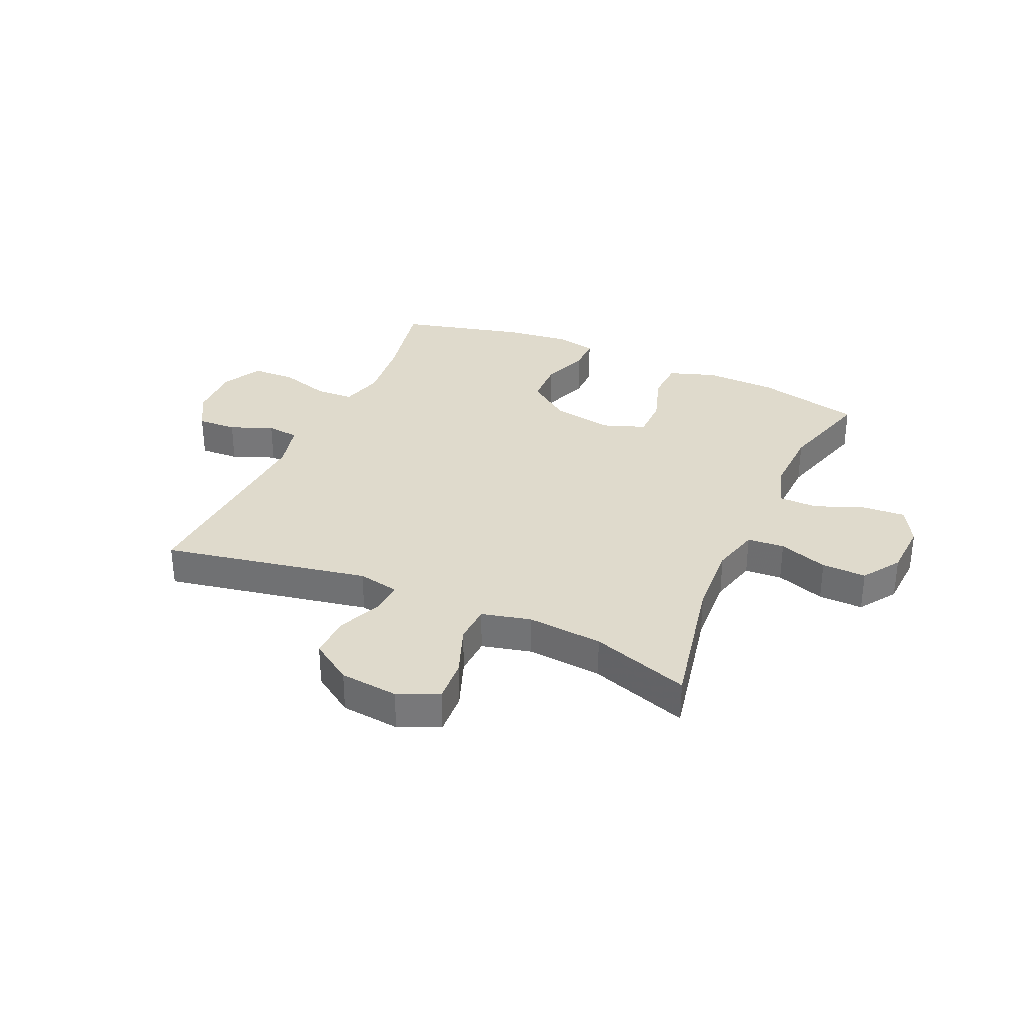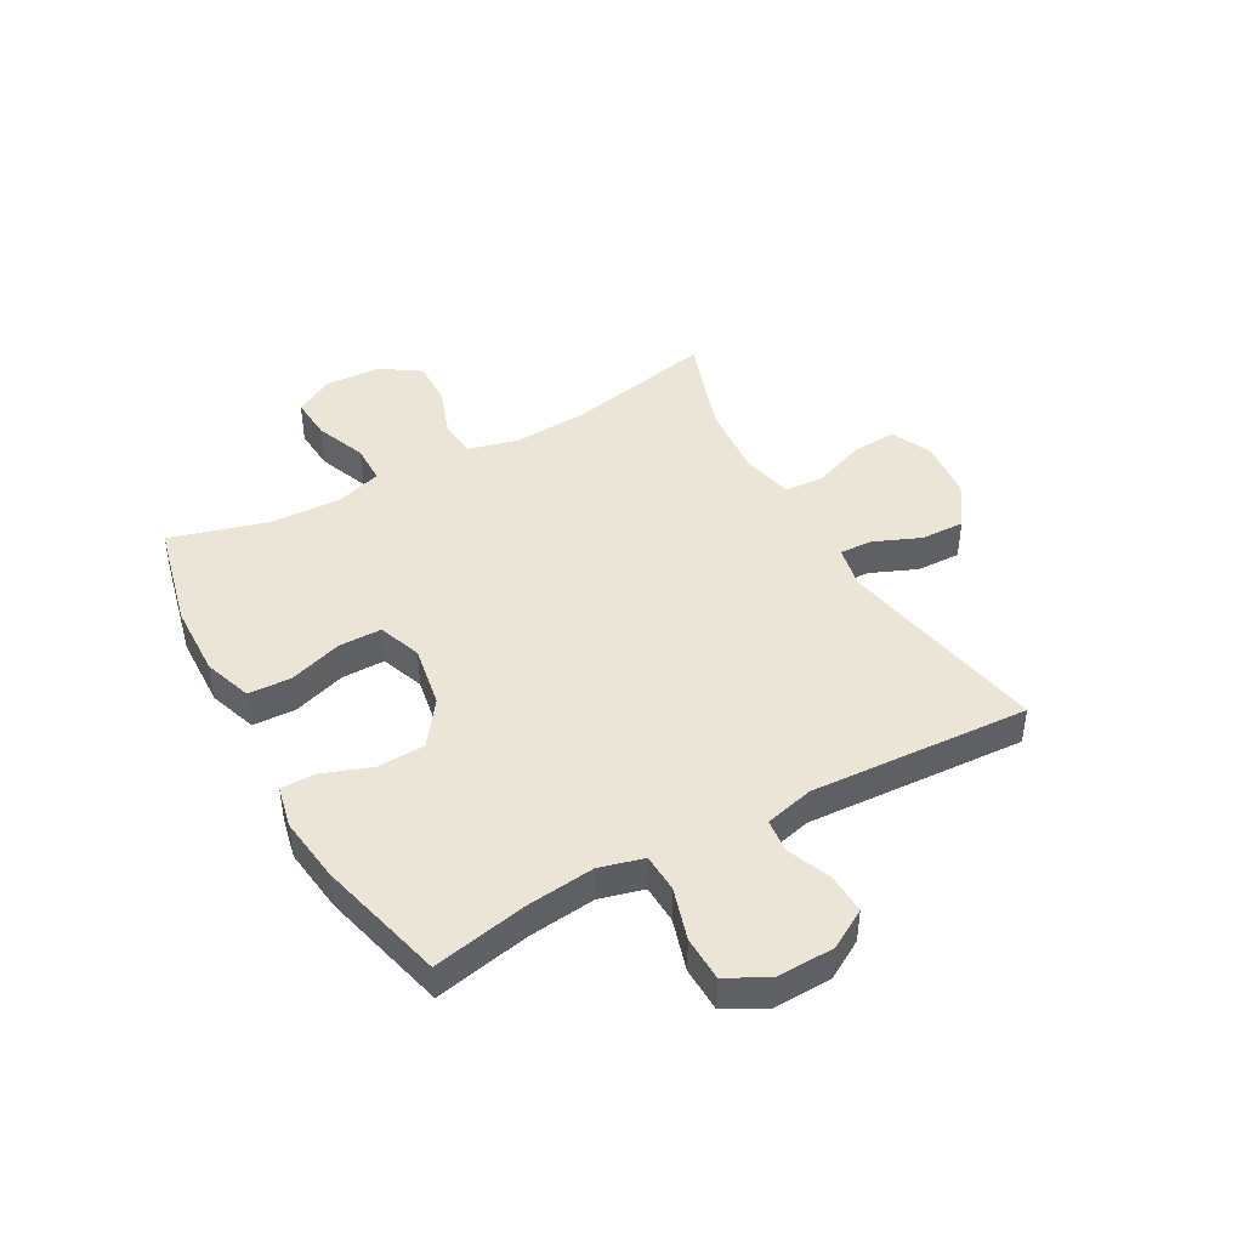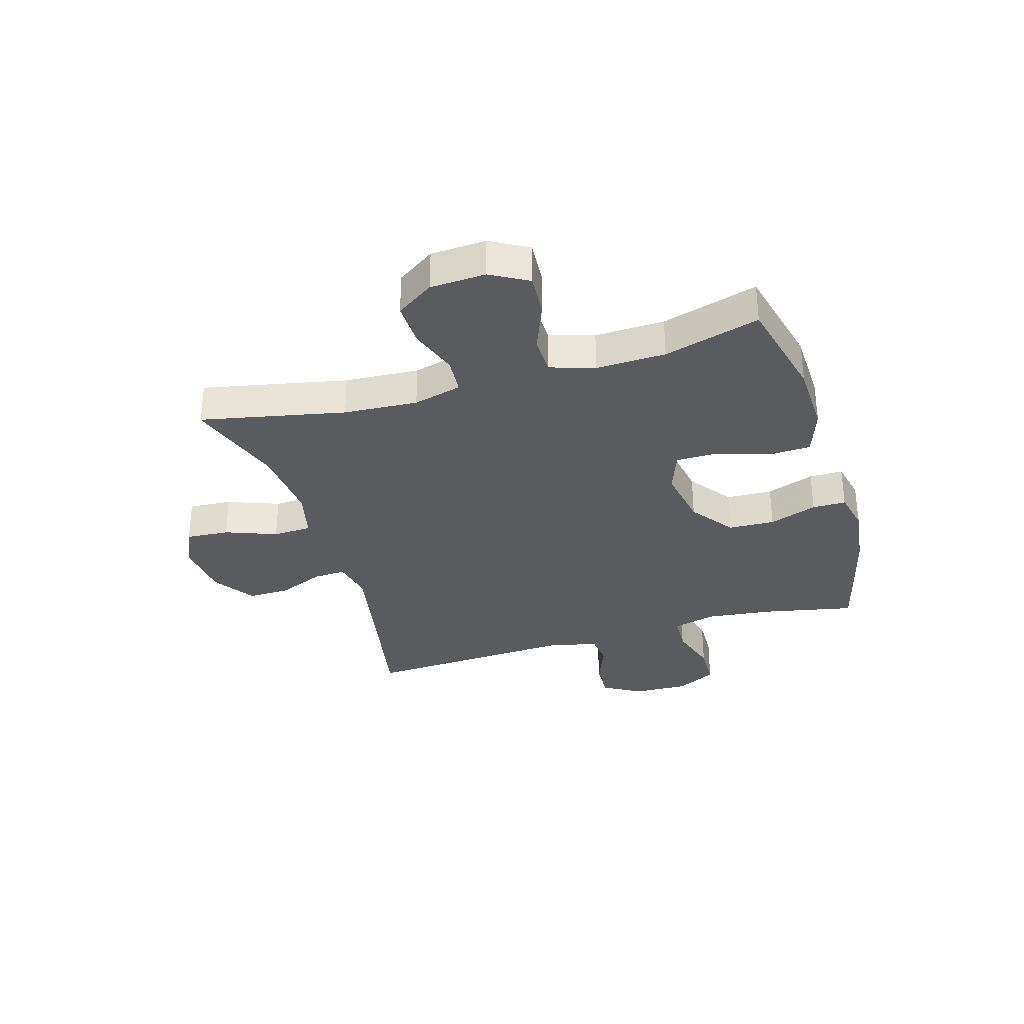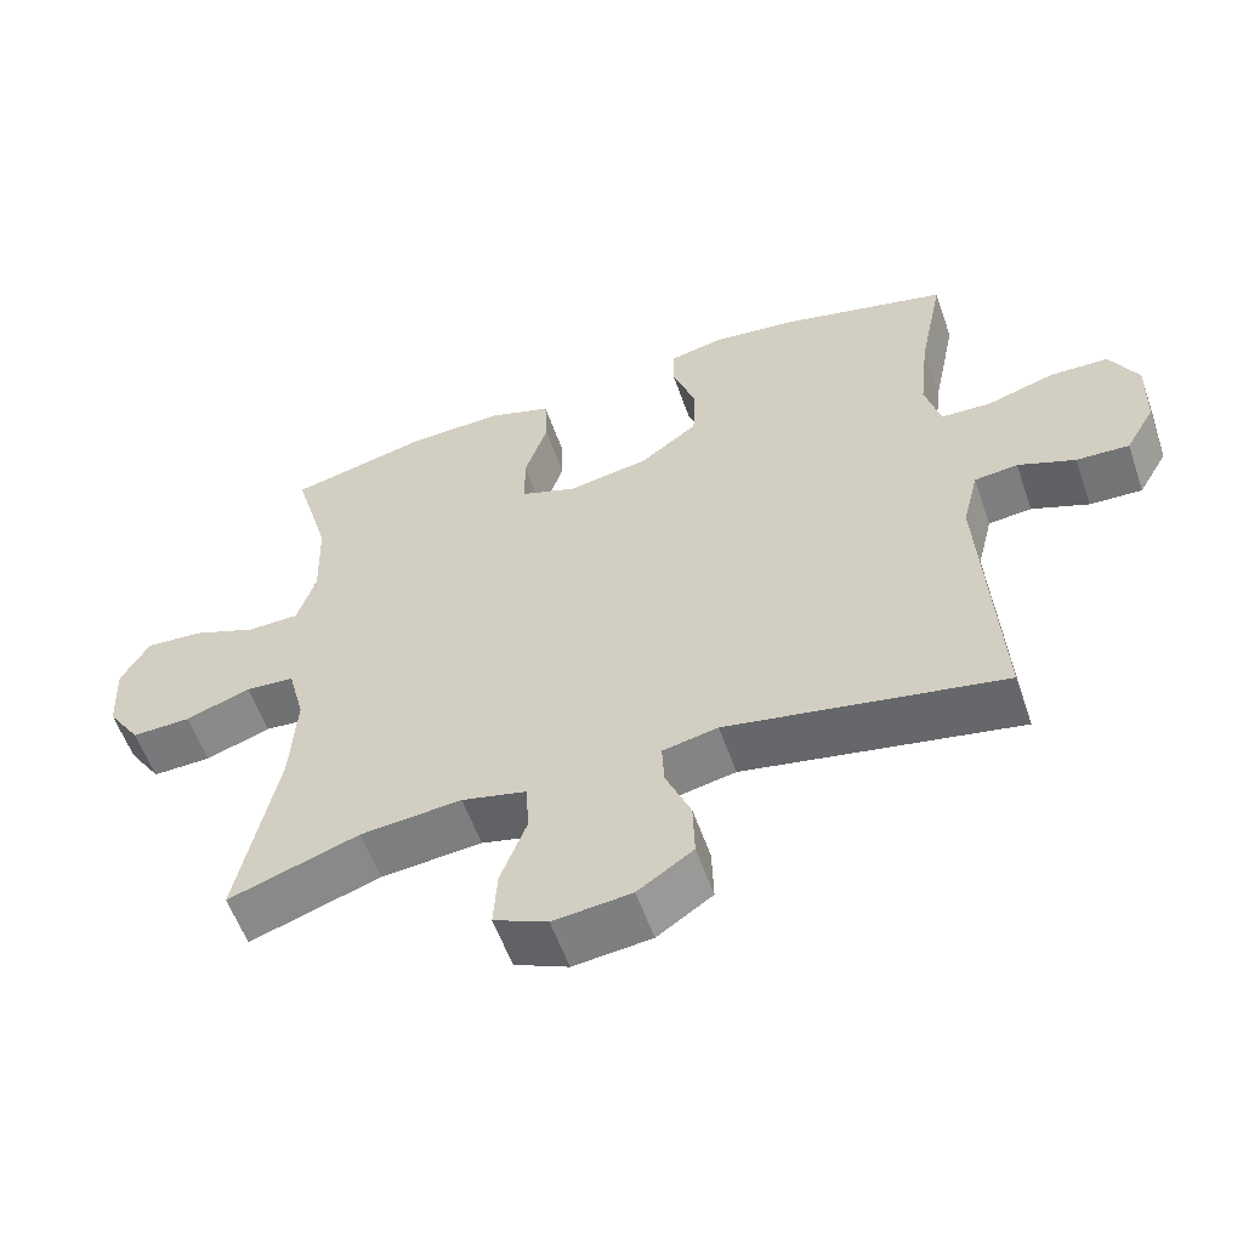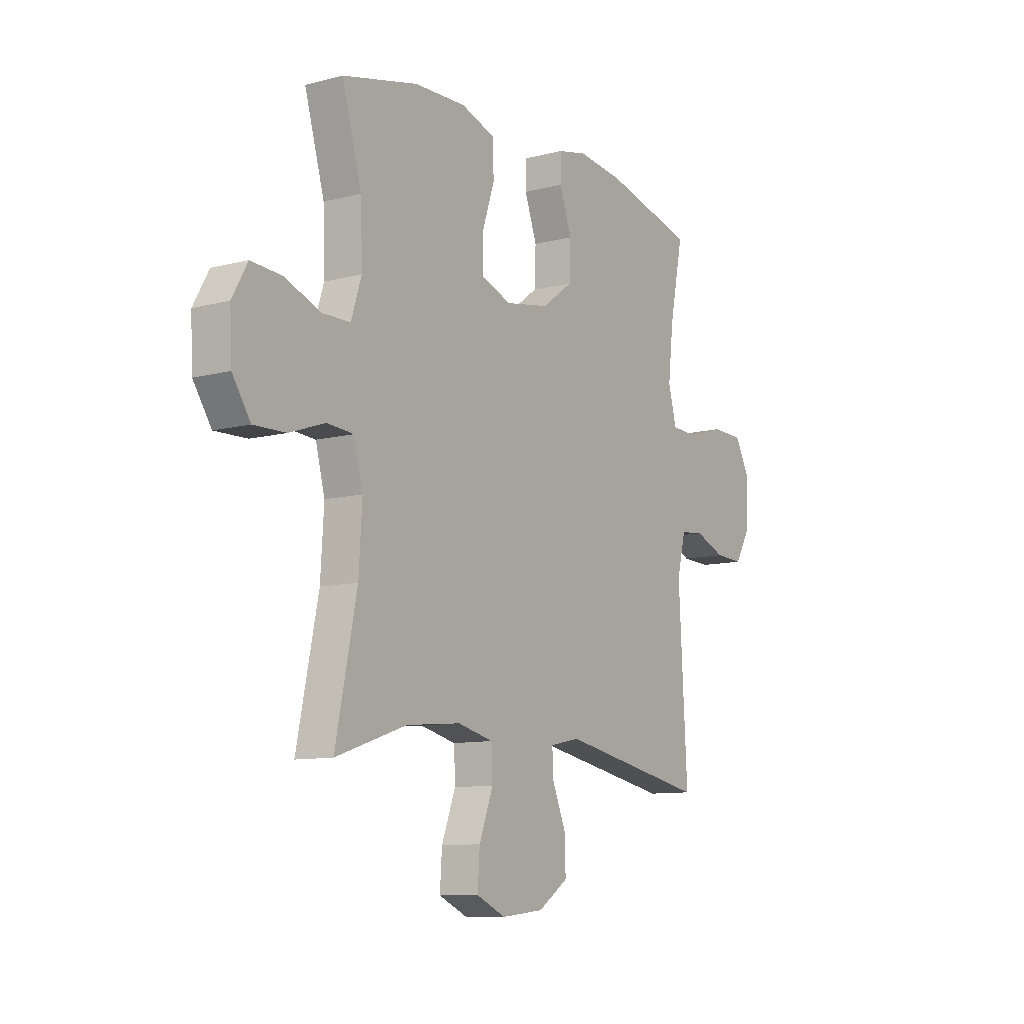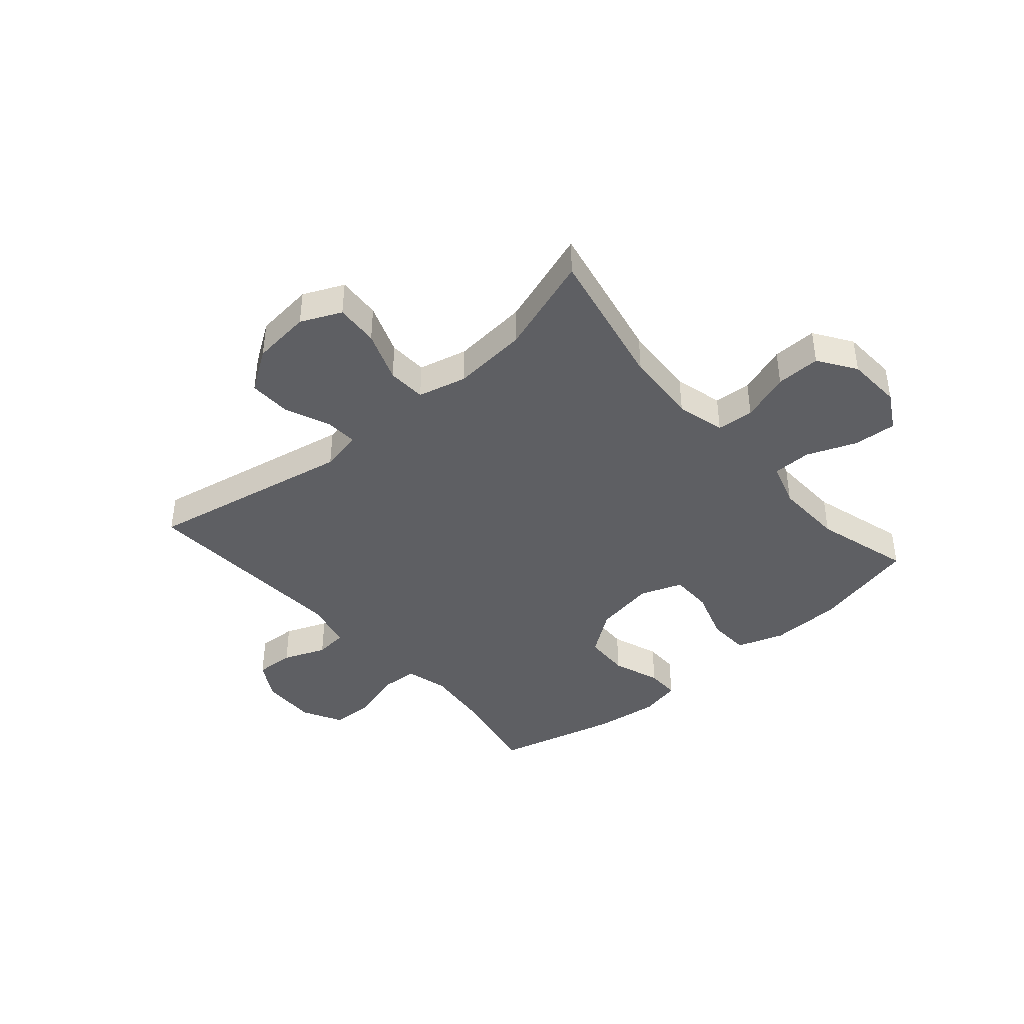
<metadata>
{"format":"obj","ext":"obj","renderer":"f3d","projection":"perspective","resolution":1024,"background":"white","views":[{"elev":32.5,"azim":-155.9,"up":"+Y"},{"elev":44.2,"azim":60.9,"up":"+Y"},{"elev":-32.5,"azim":-73.4,"up":"+Y"},{"elev":-57.2,"azim":19.2,"up":"+Z"},{"elev":-10.1,"azim":-56.3,"up":"+Z"},{"elev":-41.3,"azim":-139.1,"up":"+Y"}]}
</metadata>
<code>
v -0.5 0.07 -0.5
v -0.448 0.07 -0.247
v -0.44 0.07 -0.117
v -0.462 0.07 -0.032
v -0.527 0.07 -0.027
v -0.613 0.07 -0.057
v -0.691 0.07 -0.059
v -0.735 0.07 0.007
v -0.74 0.07 0.104
v -0.703 0.07 0.17
v -0.628 0.07 0.165
v -0.541 0.07 0.131
v -0.473 0.07 0.132
v -0.448 0.07 0.21
v -0.452 0.07 0.332
v -0.5 0.07 0.5
v -0.316 0.07 0.544
v -0.19 0.07 0.548
v -0.107 0.07 0.52
v -0.104 0.07 0.446
v -0.134 0.07 0.355
v -0.134 0.07 0.281
v -0.06 0.07 0.254
v 0.047 0.07 0.273
v 0.123 0.07 0.329
v 0.126 0.07 0.41
v 0.096 0.07 0.494
v 0.096 0.07 0.553
v 0.168 0.07 0.569
v 0.281 0.07 0.555
v 0.5 0.07 0.5
v 0.467 0.07 0.338
v 0.454 0.07 0.222
v 0.474 0.07 0.146
v 0.54 0.07 0.143
v 0.629 0.07 0.17
v 0.706 0.07 0.168
v 0.743 0.07 0.098
v 0.74 0.07 0
v 0.701 0.07 -0.067
v 0.632 0.07 -0.064
v 0.557 0.07 -0.034
v 0.5 0.07 -0.04
v 0.479 0.07 -0.124
v 0.5 0.07 -0.5
v 0.138 0.07 -0.431
v 0.065 0.07 -0.446
v 0.068 0.07 -0.503
v 0.101 0.07 -0.582
v 0.103 0.07 -0.657
v 0.03 0.07 -0.706
v -0.073 0.07 -0.717
v -0.144 0.07 -0.685
v -0.139 0.07 -0.609
v -0.105 0.07 -0.519
v -0.108 0.07 -0.451
v -0.194 0.07 -0.43
v -0.327 0.07 -0.442
v -0.5 0 -0.5
v -0.448 0 -0.247
v -0.44 0 -0.117
v -0.462 0 -0.032
v -0.527 0 -0.027
v -0.613 0 -0.057
v -0.691 0 -0.059
v -0.735 0 0.007
v -0.74 0 0.104
v -0.703 0 0.17
v -0.628 0 0.165
v -0.541 0 0.131
v -0.473 0 0.132
v -0.448 0 0.21
v -0.452 0 0.332
v -0.5 0 0.5
v -0.316 0 0.544
v -0.19 0 0.548
v -0.107 0 0.52
v -0.104 0 0.446
v -0.134 0 0.355
v -0.134 0 0.281
v -0.06 0 0.254
v 0.047 0 0.273
v 0.123 0 0.329
v 0.126 0 0.41
v 0.096 0 0.494
v 0.096 0 0.553
v 0.168 0 0.569
v 0.281 0 0.555
v 0.5 0 0.5
v 0.467 0 0.338
v 0.454 0 0.222
v 0.474 0 0.146
v 0.54 0 0.143
v 0.629 0 0.17
v 0.706 0 0.168
v 0.743 0 0.098
v 0.74 0 0
v 0.701 0 -0.067
v 0.632 0 -0.064
v 0.557 0 -0.034
v 0.5 0 -0.04
v 0.479 0 -0.124
v 0.5 0 -0.5
v 0.138 0 -0.431
v 0.065 0 -0.446
v 0.068 0 -0.503
v 0.101 0 -0.582
v 0.103 0 -0.657
v 0.03 0 -0.706
v -0.073 0 -0.717
v -0.144 0 -0.685
v -0.139 0 -0.609
v -0.105 0 -0.519
v -0.108 0 -0.451
v -0.194 0 -0.43
v -0.327 0 -0.442
f 52 53 54 55
f 52 55 56
f 51 52 56
f 48 49 50 51
f 47 48 51 56
f 46 47 56 57
f 44 45 46
f 43 44 46 57
f 39 40 41 42
f 39 42 43
f 38 39 43
f 35 36 37 38
f 34 35 38 43
f 33 34 43 57
f 29 30 31 32
f 26 27 28 29
f 25 26 29 32
f 24 25 32 33
f 18 19 20 21
f 18 21 22
f 15 16 17 18
f 14 15 18 22
f 13 14 22 23
f 9 10 11 12
f 9 12 13
f 8 9 13
f 5 6 7 8
f 4 5 8 13
f 3 4 13 23
f 58 1 2
f 24 33 57 58
f 23 24 58
f 2 3 23 58
f 113 112 111 110
f 114 113 110
f 114 110 109
f 109 108 107 106
f 114 109 106 105
f 115 114 105 104
f 104 103 102
f 115 104 102 101
f 100 99 98 97
f 101 100 97
f 101 97 96
f 96 95 94 93
f 101 96 93 92
f 115 101 92 91
f 90 89 88 87
f 87 86 85 84
f 90 87 84 83
f 91 90 83 82
f 79 78 77 76
f 80 79 76
f 76 75 74 73
f 80 76 73 72
f 81 80 72 71
f 70 69 68 67
f 71 70 67
f 71 67 66
f 66 65 64 63
f 71 66 63 62
f 81 71 62 61
f 60 59 116
f 116 115 91 82
f 116 82 81
f 116 81 61 60
f 1 59 60 2
f 2 60 61 3
f 3 61 62 4
f 4 62 63 5
f 5 63 64 6
f 6 64 65 7
f 7 65 66 8
f 8 66 67 9
f 9 67 68 10
f 10 68 69 11
f 11 69 70 12
f 12 70 71 13
f 13 71 72 14
f 14 72 73 15
f 15 73 74 16
f 16 74 75 17
f 17 75 76 18
f 18 76 77 19
f 19 77 78 20
f 20 78 79 21
f 21 79 80 22
f 22 80 81 23
f 23 81 82 24
f 24 82 83 25
f 25 83 84 26
f 26 84 85 27
f 27 85 86 28
f 28 86 87 29
f 29 87 88 30
f 30 88 89 31
f 31 89 90 32
f 32 90 91 33
f 33 91 92 34
f 34 92 93 35
f 35 93 94 36
f 36 94 95 37
f 37 95 96 38
f 38 96 97 39
f 39 97 98 40
f 40 98 99 41
f 41 99 100 42
f 42 100 101 43
f 43 101 102 44
f 44 102 103 45
f 45 103 104 46
f 46 104 105 47
f 47 105 106 48
f 48 106 107 49
f 49 107 108 50
f 50 108 109 51
f 51 109 110 52
f 52 110 111 53
f 53 111 112 54
f 54 112 113 55
f 55 113 114 56
f 56 114 115 57
f 57 115 116 58
f 58 116 59 1

</code>
